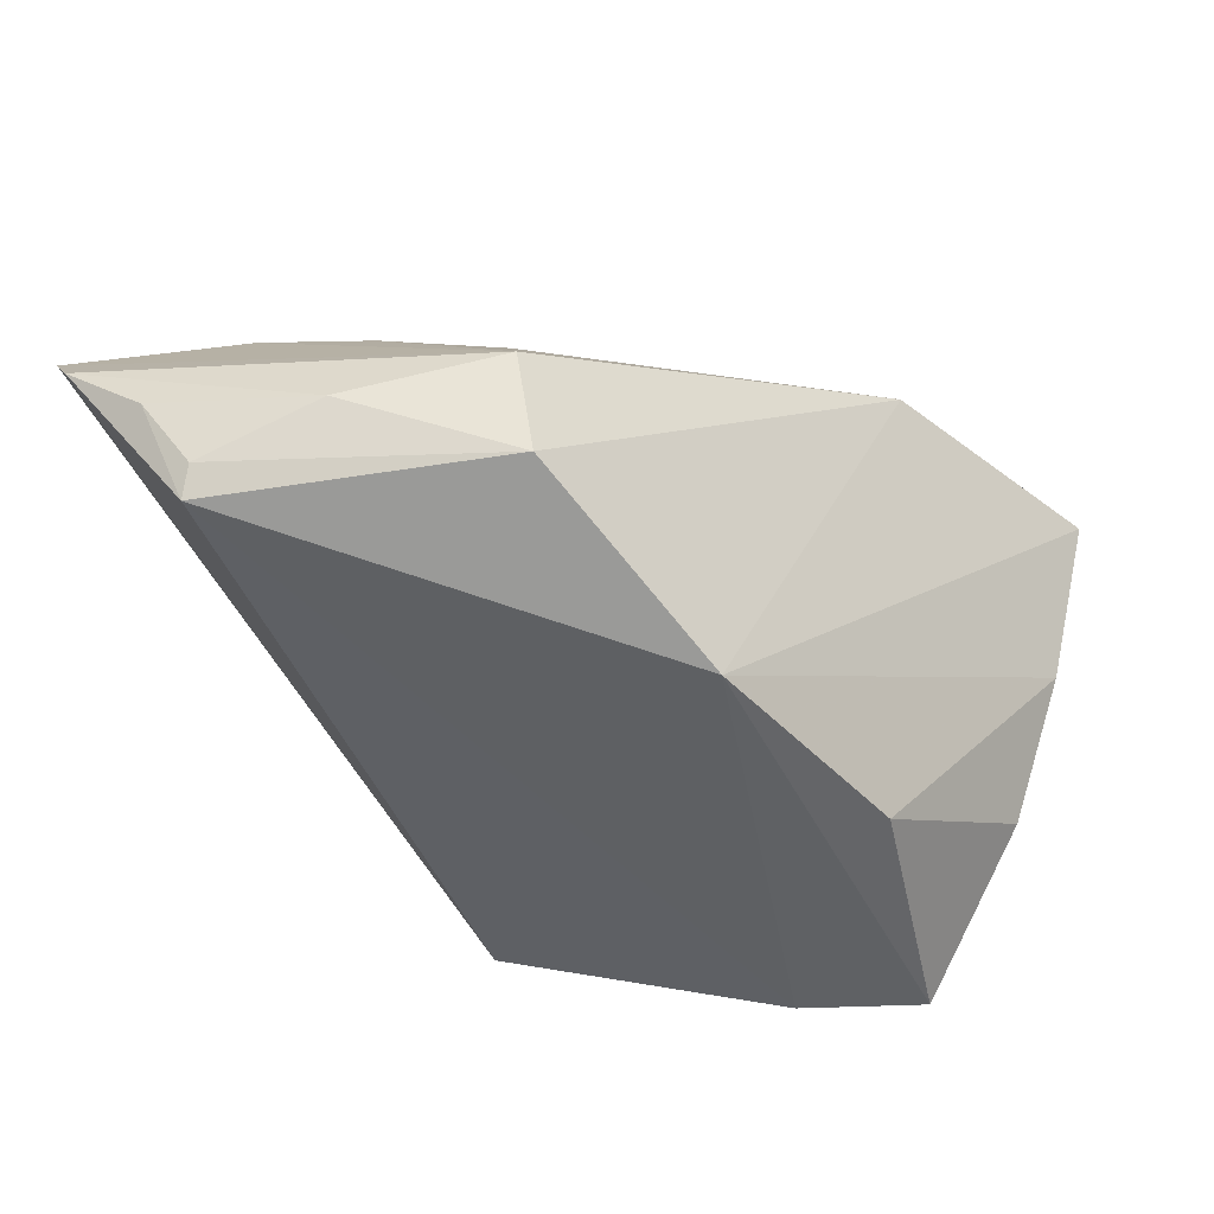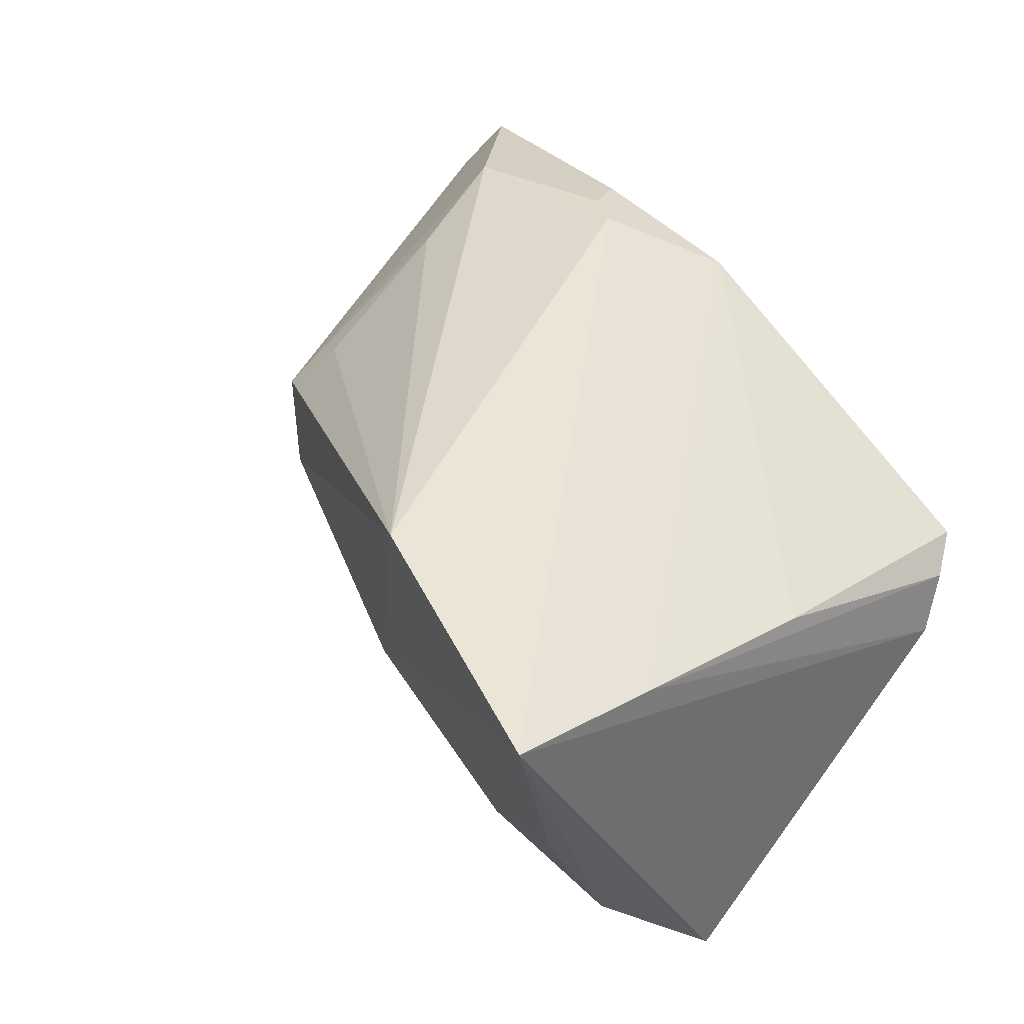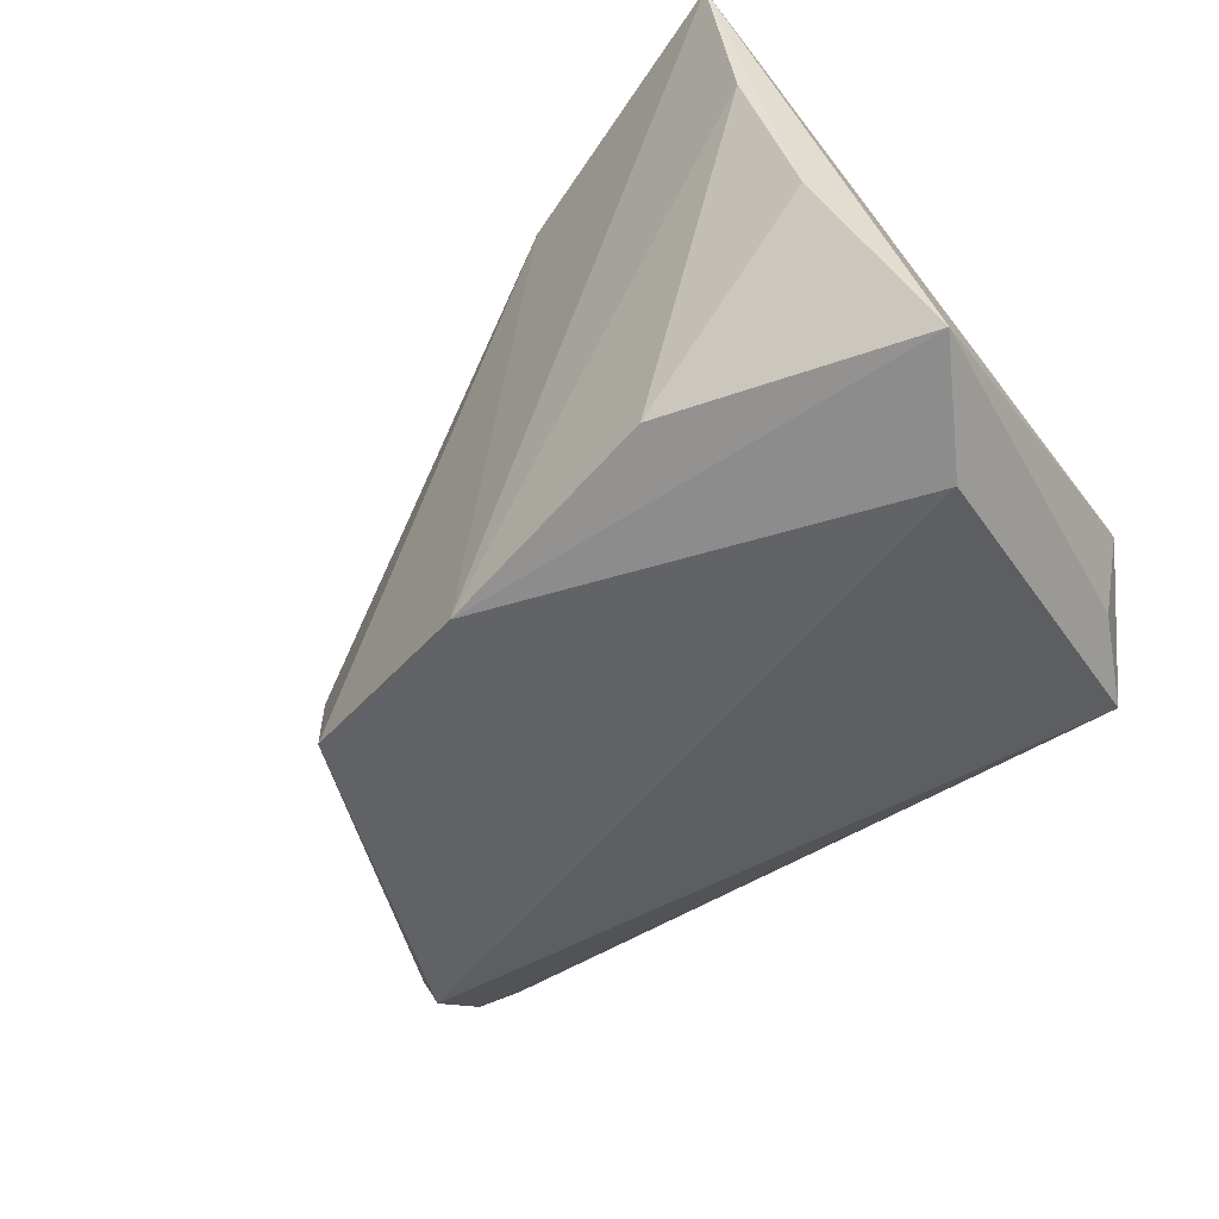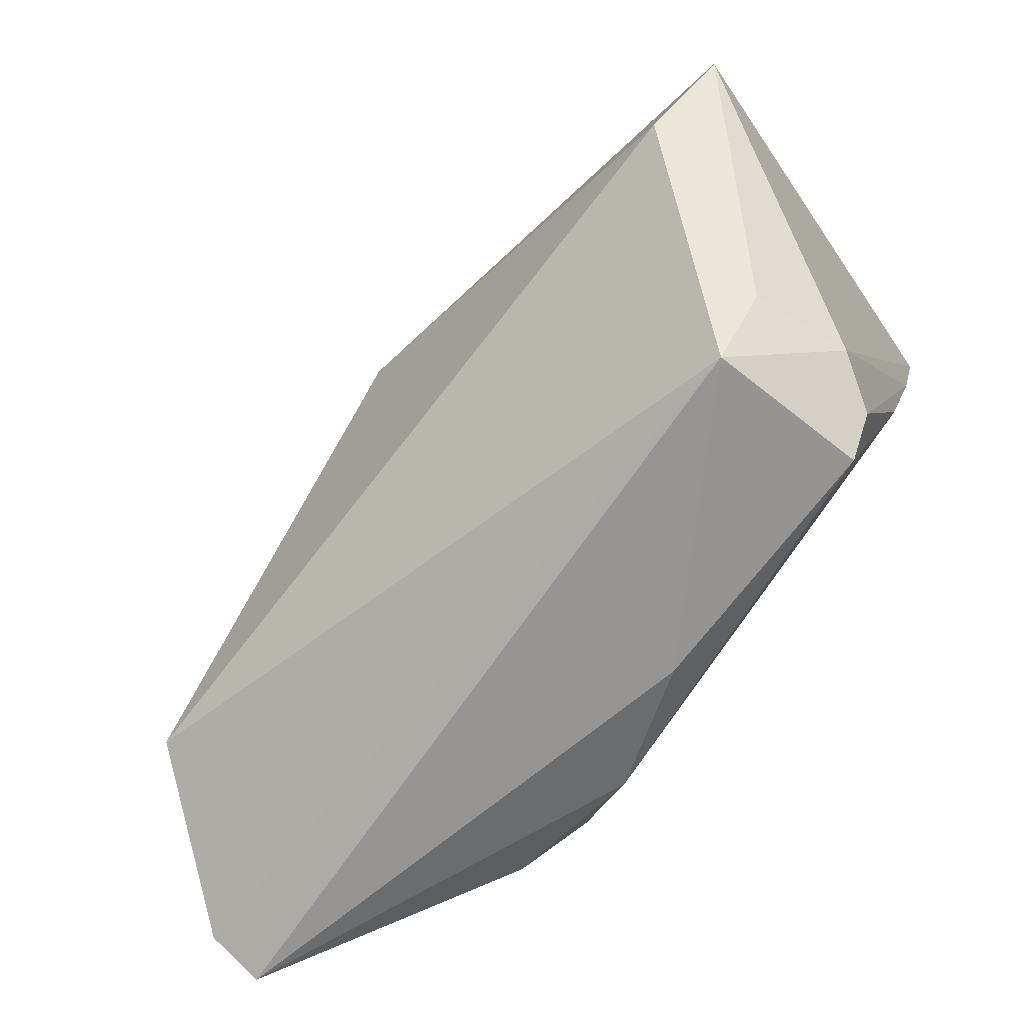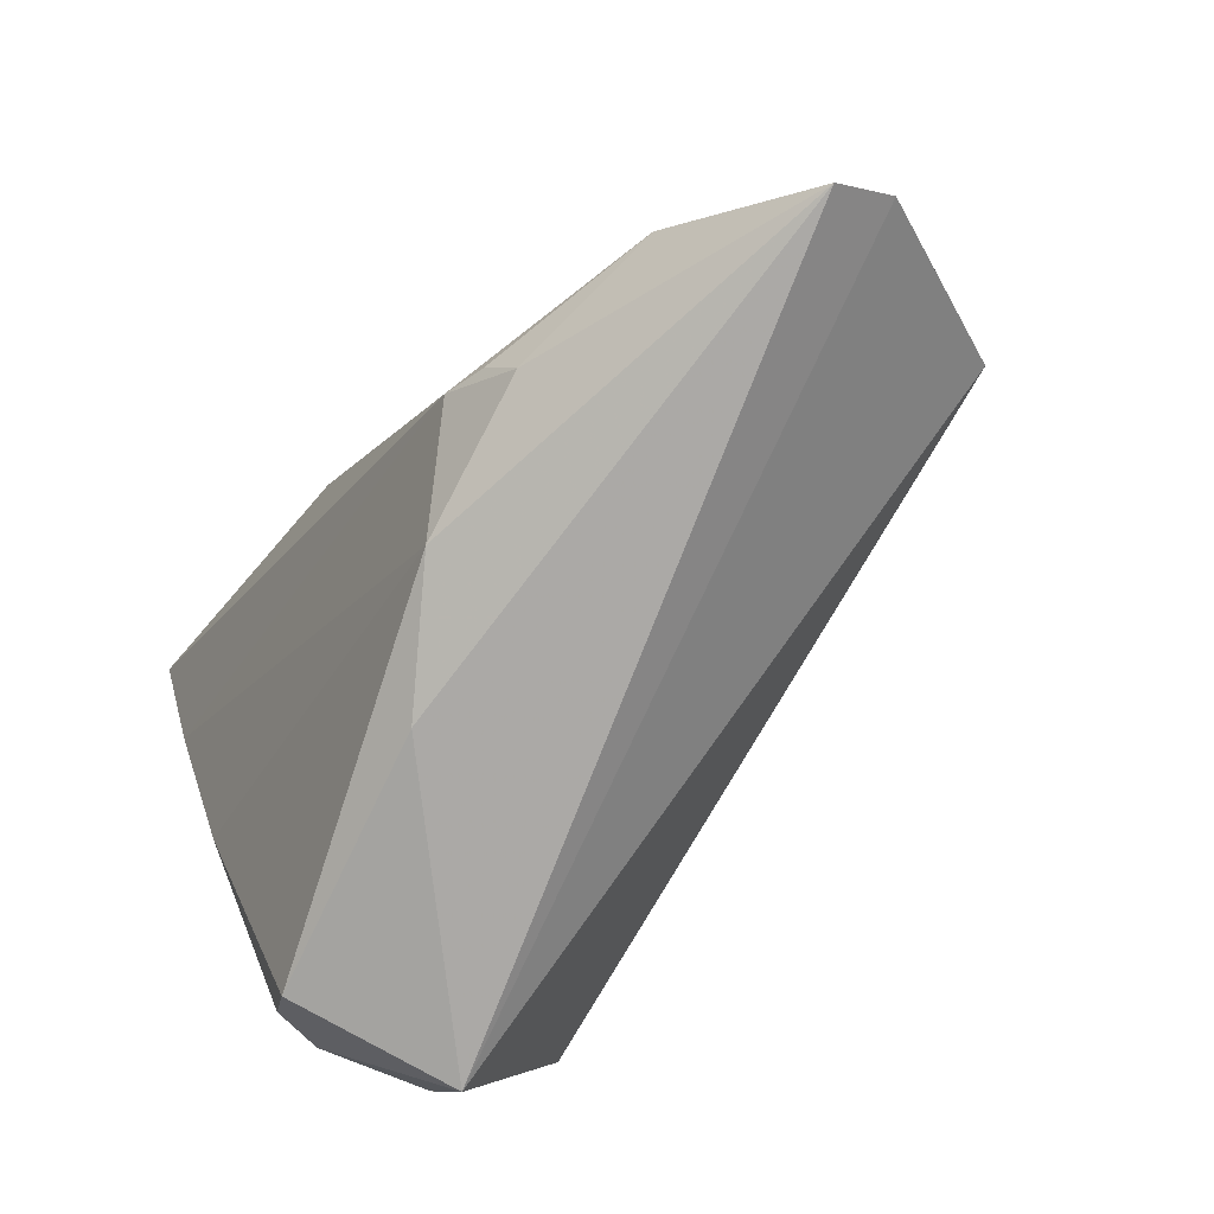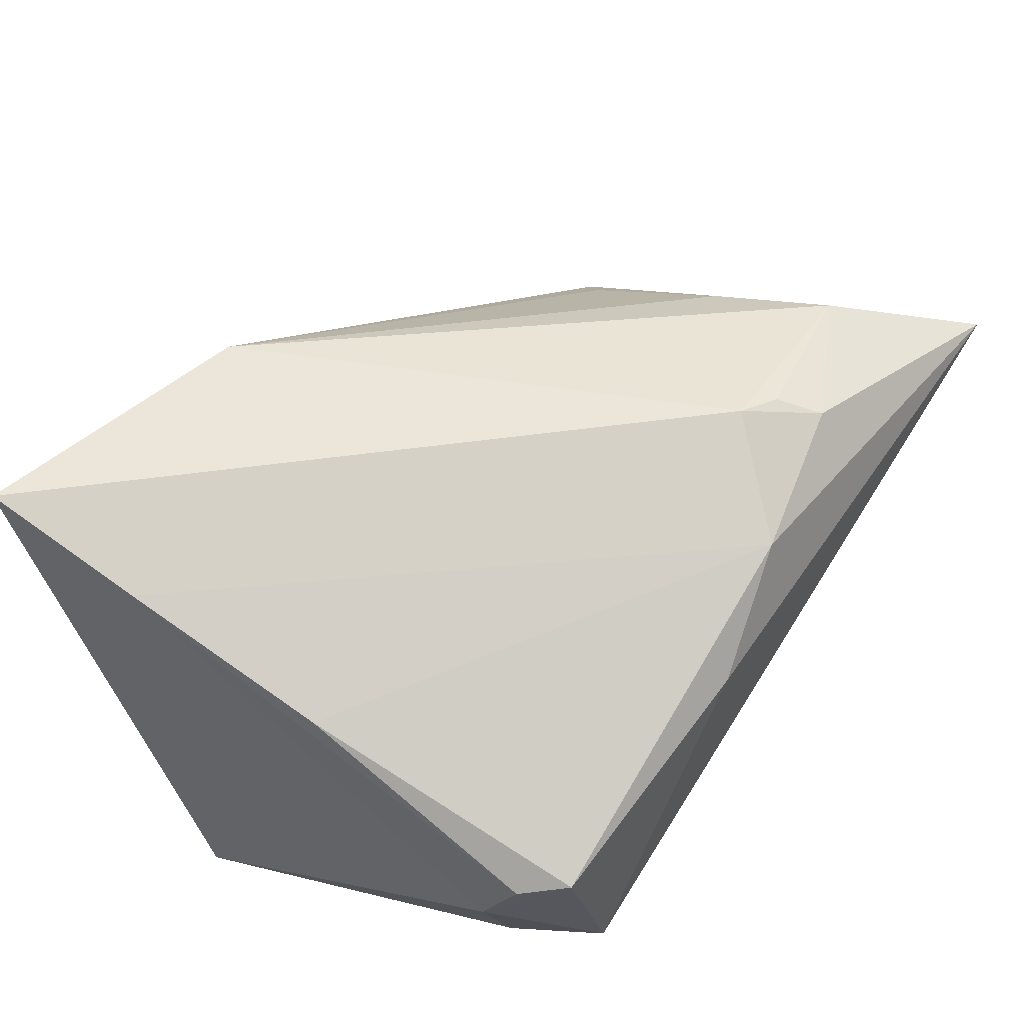
<metadata>
{"format":"obj","ext":"obj","renderer":"f3d","projection":"perspective","resolution":1024,"background":"white","views":[{"elev":-39.1,"azim":121.6,"up":"+Z"},{"elev":46.0,"azim":-129.8,"up":"+Z"},{"elev":-63.6,"azim":-138.8,"up":"+Z"},{"elev":-67.6,"azim":-142.8,"up":"+Y"},{"elev":-75.5,"azim":49.8,"up":"+Y"},{"elev":55.9,"azim":-55.5,"up":"+Z"}]}
</metadata>
<code>
v 0.04018 0.01565 -0.01029
v -0.03329 -0.0242 -0.0162
v -0.03732 -0.02298 -0.005284
v 0.0193 -0.02011 0.02547
v 0.0427 -0.0191 0.02043
v 0.009608 -0.03074 0.01885
v -0.03718 0.0375 0.004214
v -0.006699 0.03431 0.02547
v 0.02383 -0.02233 0.02442
v -0.03587 0.0006215 0.0129
v -0.0374 0.02406 0.02019
v 0.05402 -0.01543 -0.007619
v -0.03189 -0.03142 0.002067
v 0.05701 -0.02016 0.0002042
v 0.03726 0.01061 0.008668
v -0.03305 0.003509 -0.03127
v -0.003462 -0.03365 0.00956
v 0.05293 -0.01684 -0.01115
v 0.05923 -0.02941 0.007316
v -0.03545 -0.02646 0.0005761
v -0.01357 0.02553 -0.02497
v -0.02767 -0.03365 -0.01612
v 0.0502 -0.002034 -0.00221
v 0.04198 0.01456 0.002123
v -0.03809 0.03022 -0.01308
v 0.02645 -0.02717 0.02247
v 0.03845 -0.005867 0.01743
v -0.04189 0.01593 -0.03018
v 0.05673 -0.03364 0.01268
v 0.01467 0.02145 -0.02289
v -0.03825 0.04265 0.02547
f 19 22 18
f 28 22 2
f 28 31 25
f 16 22 28
f 16 18 22
f 23 24 19
f 30 16 28
f 18 16 30
f 31 8 30
f 29 22 19
f 19 24 29
f 4 8 31
f 19 18 14
f 14 23 19
f 28 25 21
f 21 30 28
f 1 8 24
f 1 30 8
f 24 23 1
f 18 30 1
f 5 29 24
f 8 4 5
f 10 13 6
f 3 2 22
f 22 13 3
f 28 2 3
f 3 31 28
f 22 29 17
f 17 13 22
f 17 29 6
f 6 13 17
f 6 29 26
f 26 4 6
f 29 5 26
f 12 14 18
f 23 14 12
f 18 1 12
f 12 1 23
f 31 30 7
f 30 21 7
f 7 25 31
f 7 21 25
f 27 5 24
f 8 5 27
f 11 10 6
f 11 4 31
f 6 4 11
f 31 3 11
f 13 10 20
f 20 3 13
f 10 11 20
f 20 11 3
f 9 5 4
f 4 26 9
f 9 26 5
f 24 8 15
f 15 27 24
f 8 27 15

</code>
